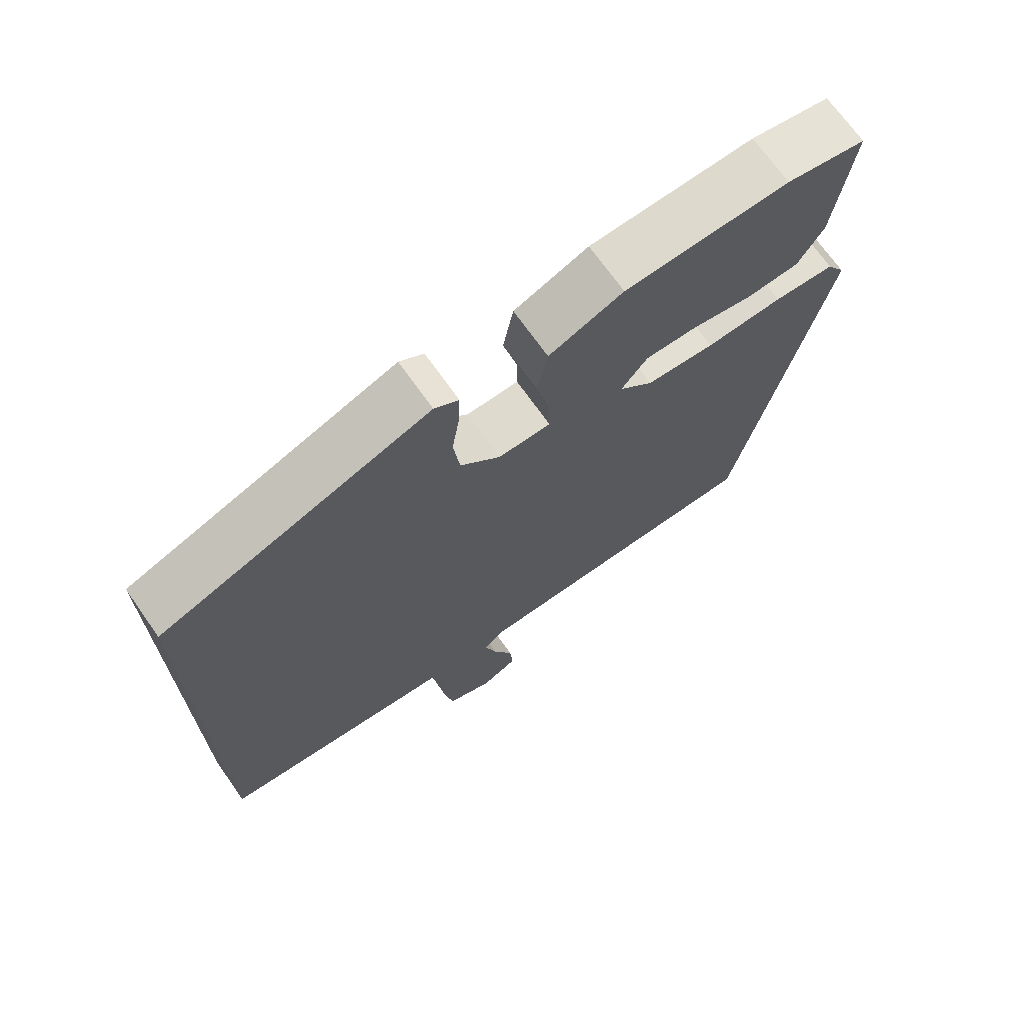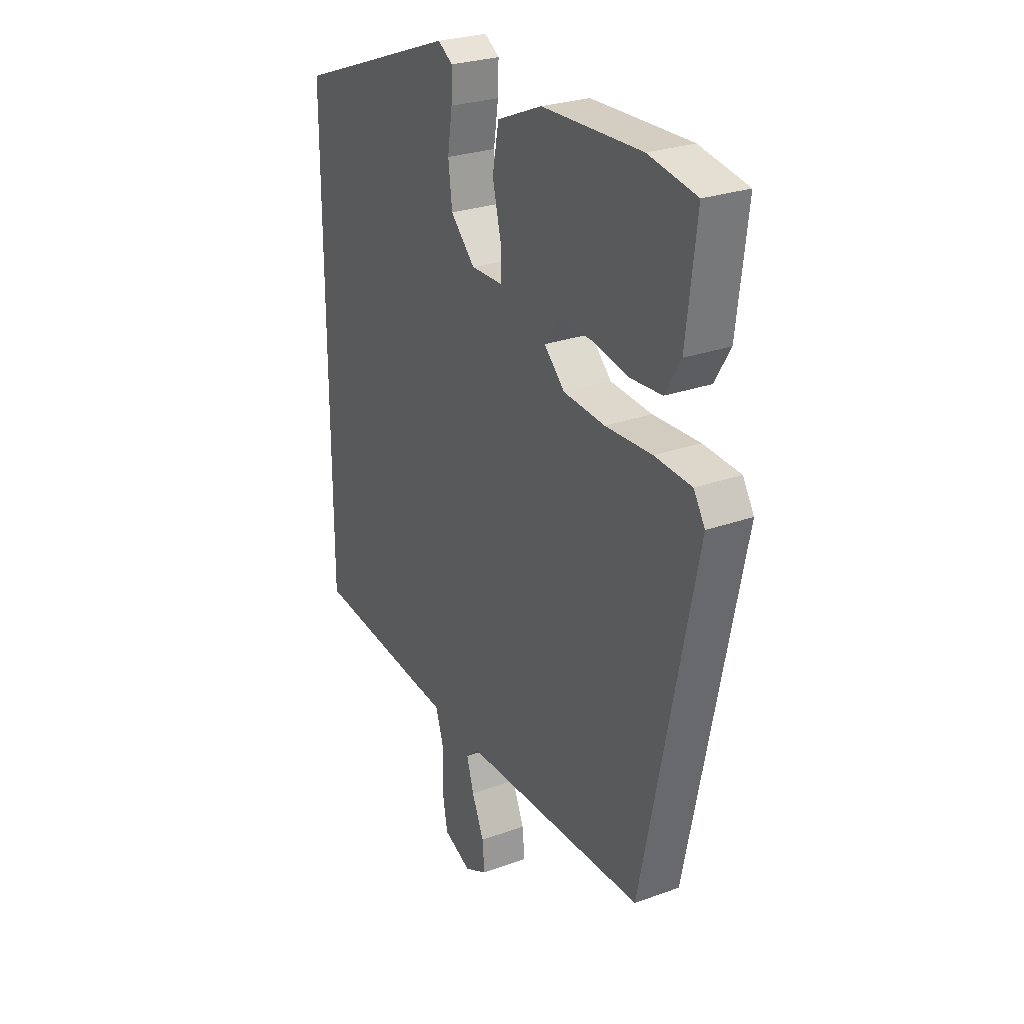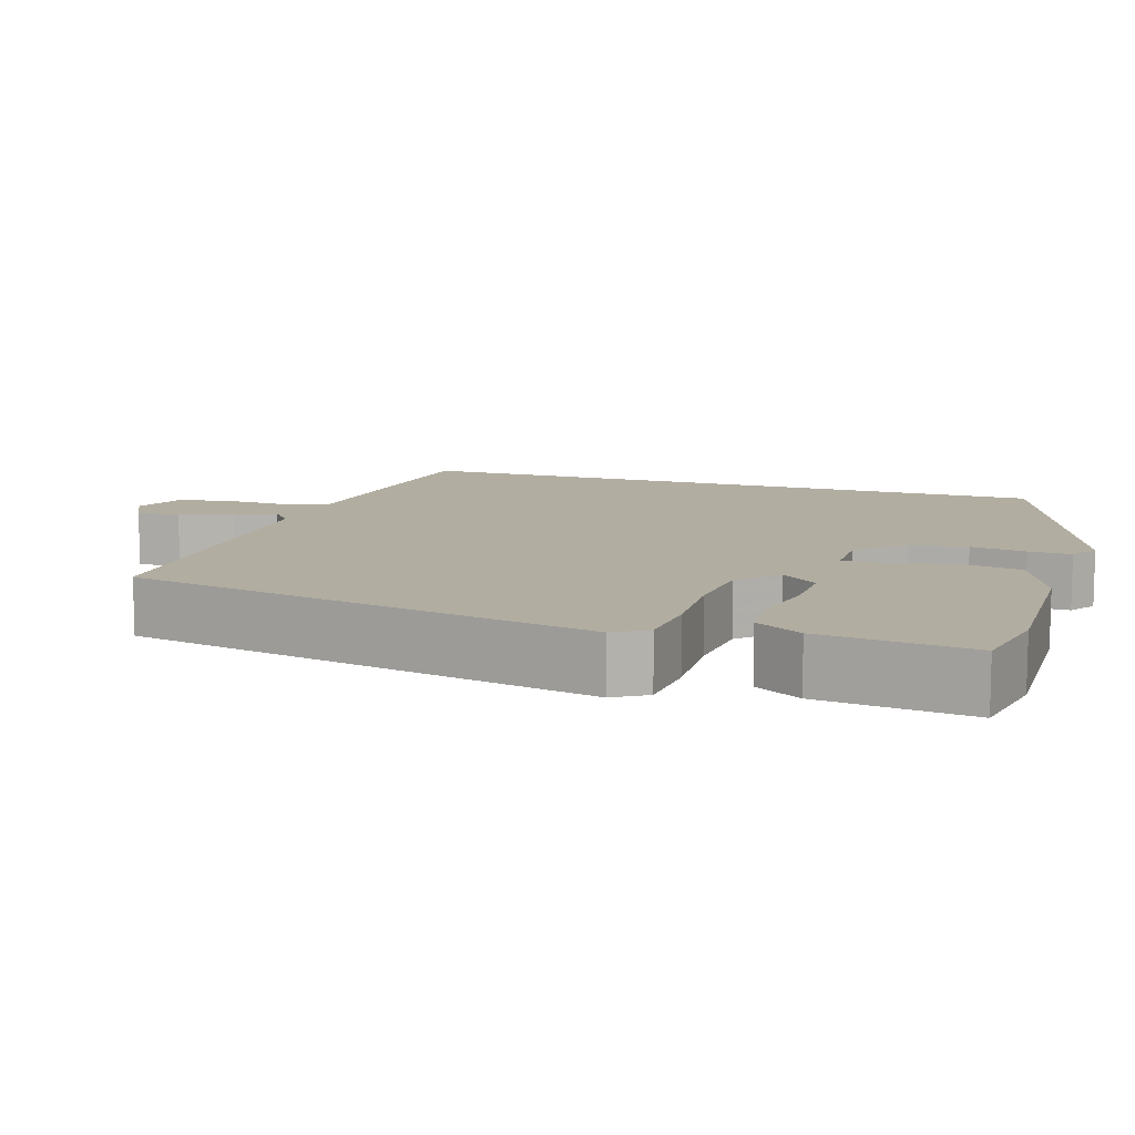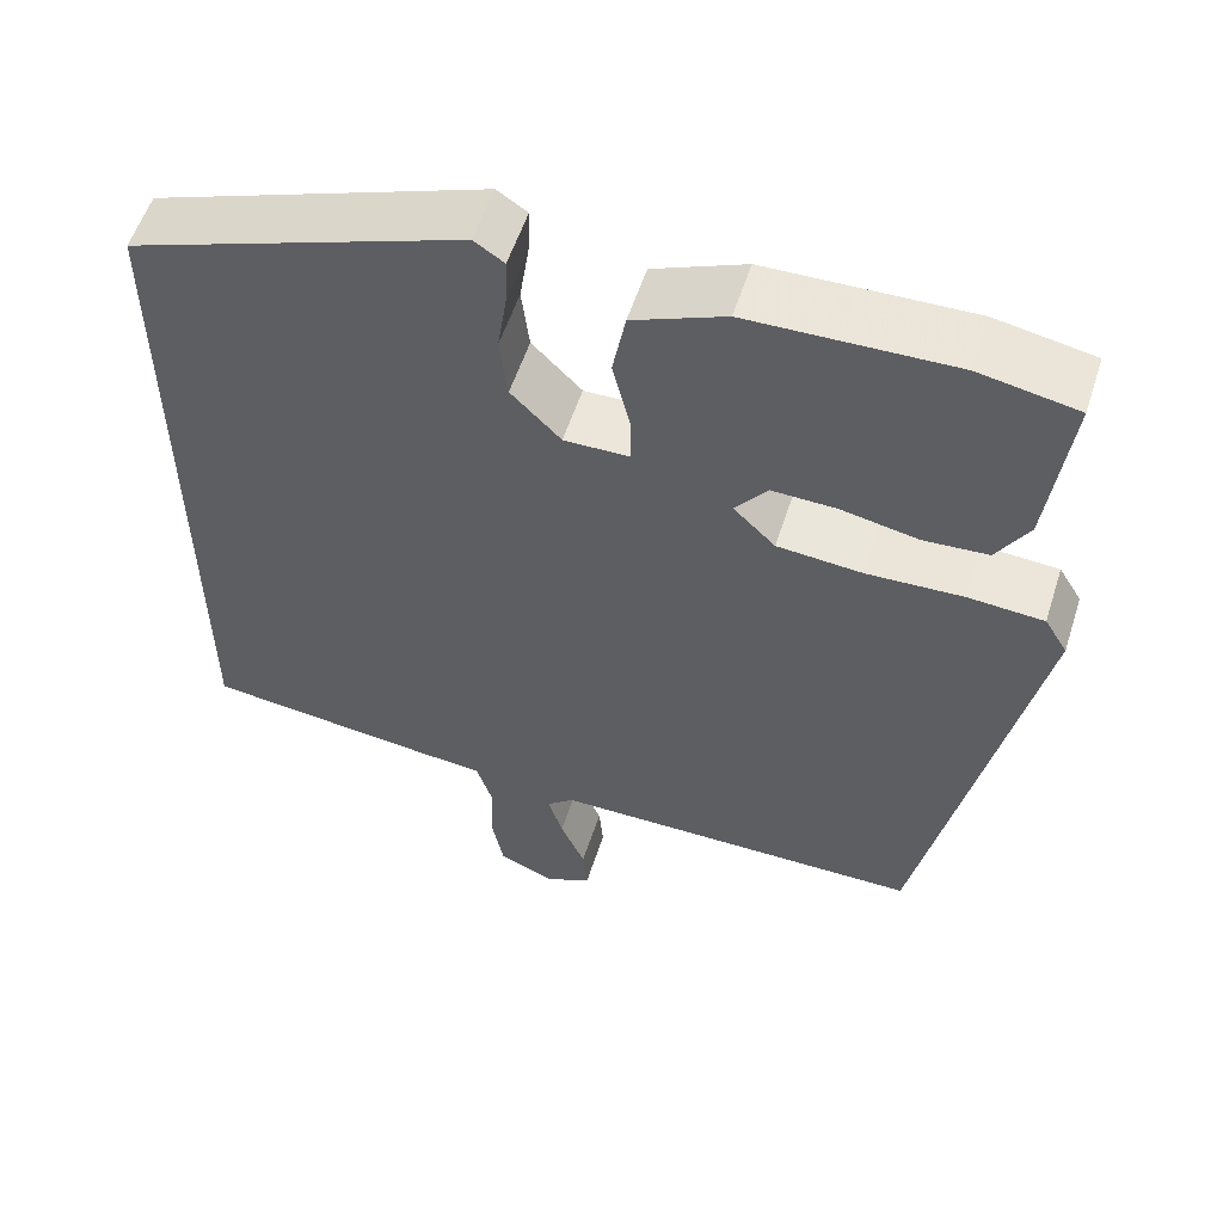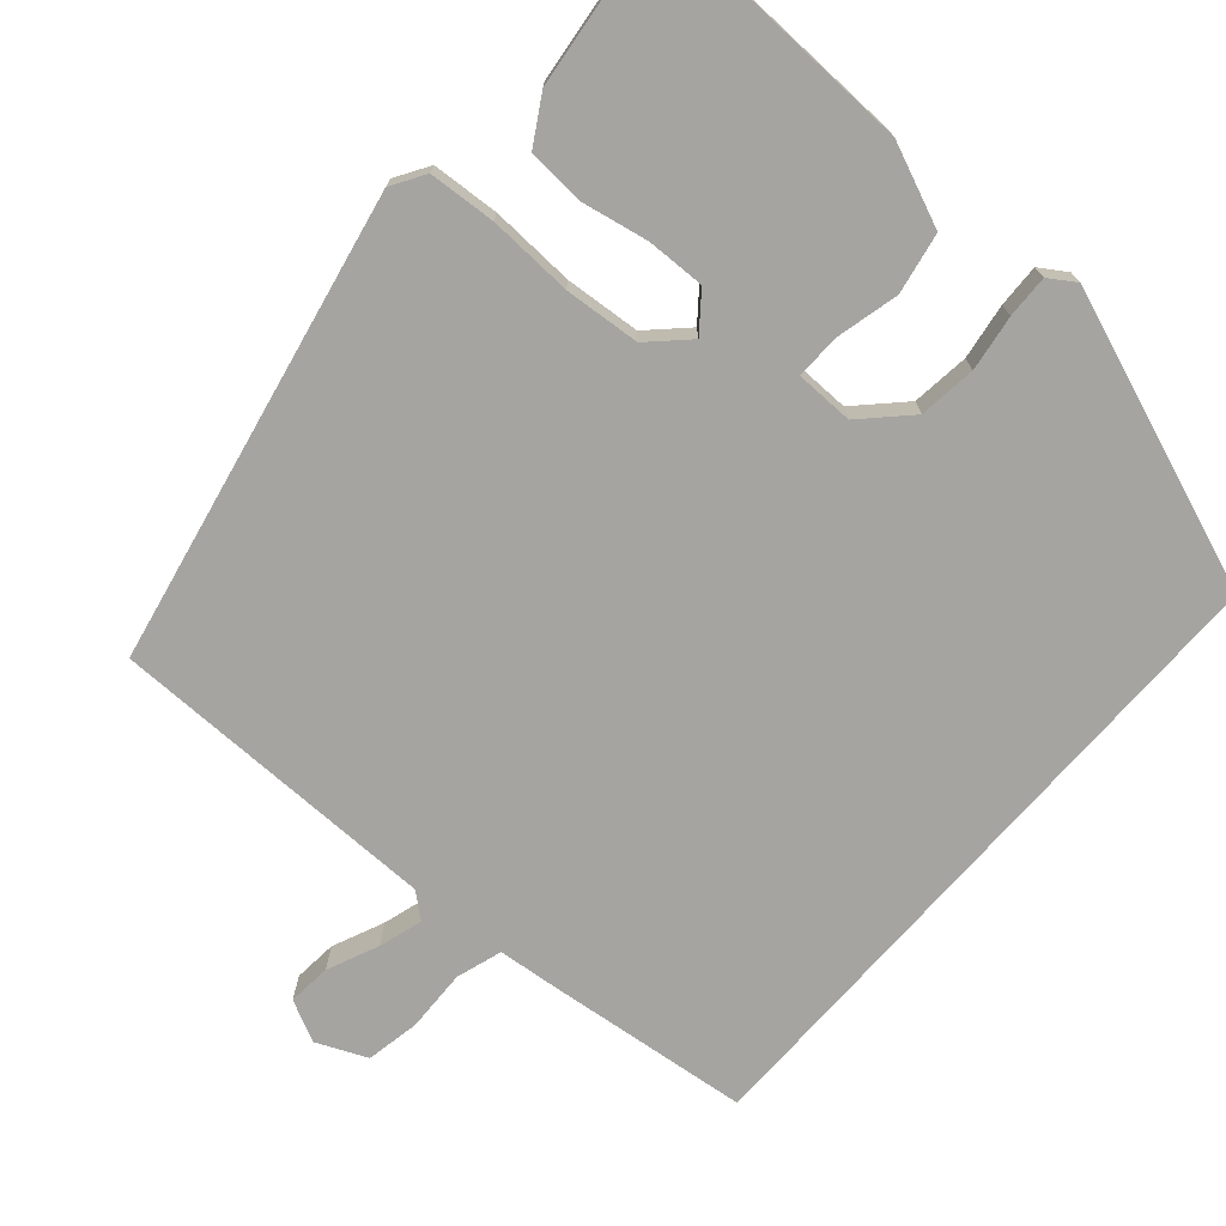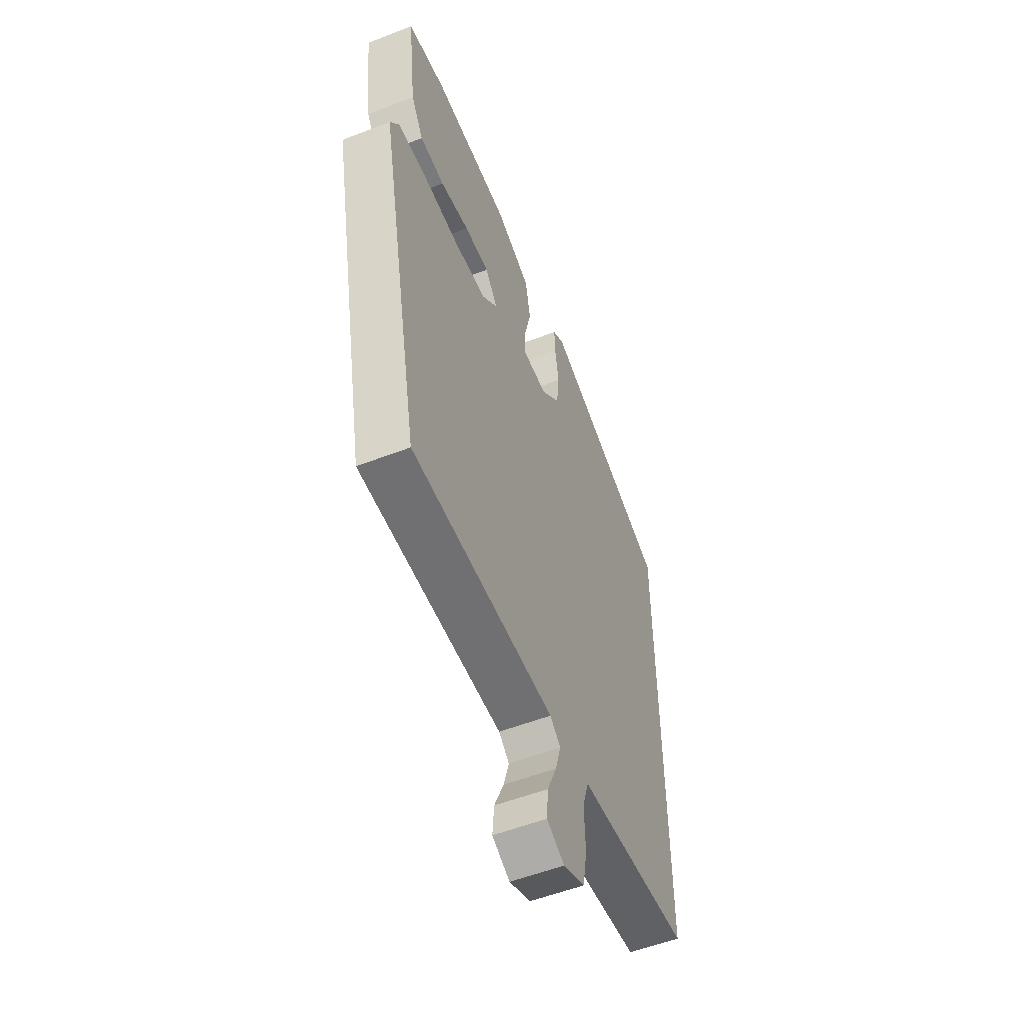
<metadata>
{"format":"obj","ext":"obj","renderer":"f3d","projection":"perspective","resolution":1024,"background":"white","views":[{"elev":70.5,"azim":144.8,"up":"+Z"},{"elev":26.7,"azim":-119.6,"up":"+Z"},{"elev":10.5,"azim":-71.9,"up":"+Y"},{"elev":56.2,"azim":-162.2,"up":"+Z"},{"elev":-73.2,"azim":-41.2,"up":"+Y"},{"elev":-54.7,"azim":-67.7,"up":"+Z"}]}
</metadata>
<code>
v -0.505 0.07 0.499
v -0.391 0.07 0.52
v -0.154 0.07 0.513
v -0.047 0.07 0.468
v -0.032 0.07 0.388
v -0.052 0.07 0.305
v -0.053 0.07 0.247
v 0.023 0.07 0.246
v 0.081 0.07 0.305
v 0.09 0.07 0.38
v 0.079 0.07 0.453
v 0.077 0.07 0.509
v 0.112 0.07 0.532
v 0.5 0.07 0.389
v 0.5 0.07 -0.474
v 0.232 0.07 -0.504
v 0.152 0.07 -0.512
v 0.133 0.07 -0.572
v 0.136 0.07 -0.654
v 0.123 0.07 -0.724
v 0.057 0.07 -0.753
v 0.003 0.07 -0.726
v 0.008 0.07 -0.669
v 0.037 0.07 -0.602
v 0.054 0.07 -0.545
v 0.022 0.07 -0.518
v -0.415 0.07 -0.515
v -0.541 0.07 0.102
v -0.514 0.07 0.146
v -0.426 0.07 0.152
v -0.315 0.07 0.147
v -0.216 0.07 0.155
v -0.167 0.07 0.203
v -0.205 0.07 0.251
v -0.281 0.07 0.249
v -0.369 0.07 0.232
v -0.444 0.07 0.237
v -0.481 0.07 0.299
v -0.505 0 0.499
v -0.391 0 0.52
v -0.154 0 0.513
v -0.047 0 0.468
v -0.032 0 0.388
v -0.052 0 0.305
v -0.053 0 0.247
v 0.023 0 0.246
v 0.081 0 0.305
v 0.09 0 0.38
v 0.079 0 0.453
v 0.077 0 0.509
v 0.112 0 0.532
v 0.5 0 0.389
v 0.5 0 -0.474
v 0.232 0 -0.504
v 0.152 0 -0.512
v 0.133 0 -0.572
v 0.136 0 -0.654
v 0.123 0 -0.724
v 0.057 0 -0.753
v 0.003 0 -0.726
v 0.008 0 -0.669
v 0.037 0 -0.602
v 0.054 0 -0.545
v 0.022 0 -0.518
v -0.415 0 -0.515
v -0.541 0 0.102
v -0.514 0 0.146
v -0.426 0 0.152
v -0.315 0 0.147
v -0.216 0 0.155
v -0.167 0 0.203
v -0.205 0 0.251
v -0.281 0 0.249
v -0.369 0 0.232
v -0.444 0 0.237
v -0.481 0 0.299
f 35 36 37 38
f 34 35 38 1
f 28 29 30 31
f 26 27 28 31
f 25 26 31 32
f 21 22 23 24
f 21 24 25
f 18 19 20 21
f 17 18 21 25
f 14 15 16 17
f 10 11 12 13
f 9 10 13 14
f 8 9 14 17
f 3 4 5 6
f 3 6 7
f 34 1 2 3
f 33 34 3 7
f 17 25 32 33
f 7 8 17 33
f 76 75 74 73
f 39 76 73 72
f 69 68 67 66
f 69 66 65 64
f 70 69 64 63
f 62 61 60 59
f 63 62 59
f 59 58 57 56
f 63 59 56 55
f 55 54 53 52
f 51 50 49 48
f 52 51 48 47
f 55 52 47 46
f 44 43 42 41
f 45 44 41
f 41 40 39 72
f 45 41 72 71
f 71 70 63 55
f 71 55 46 45
f 1 39 40 2
f 2 40 41 3
f 3 41 42 4
f 4 42 43 5
f 5 43 44 6
f 6 44 45 7
f 7 45 46 8
f 8 46 47 9
f 9 47 48 10
f 10 48 49 11
f 11 49 50 12
f 12 50 51 13
f 13 51 52 14
f 14 52 53 15
f 15 53 54 16
f 16 54 55 17
f 17 55 56 18
f 18 56 57 19
f 19 57 58 20
f 20 58 59 21
f 21 59 60 22
f 22 60 61 23
f 23 61 62 24
f 24 62 63 25
f 25 63 64 26
f 26 64 65 27
f 27 65 66 28
f 28 66 67 29
f 29 67 68 30
f 30 68 69 31
f 31 69 70 32
f 32 70 71 33
f 33 71 72 34
f 34 72 73 35
f 35 73 74 36
f 36 74 75 37
f 37 75 76 38
f 38 76 39 1

</code>
